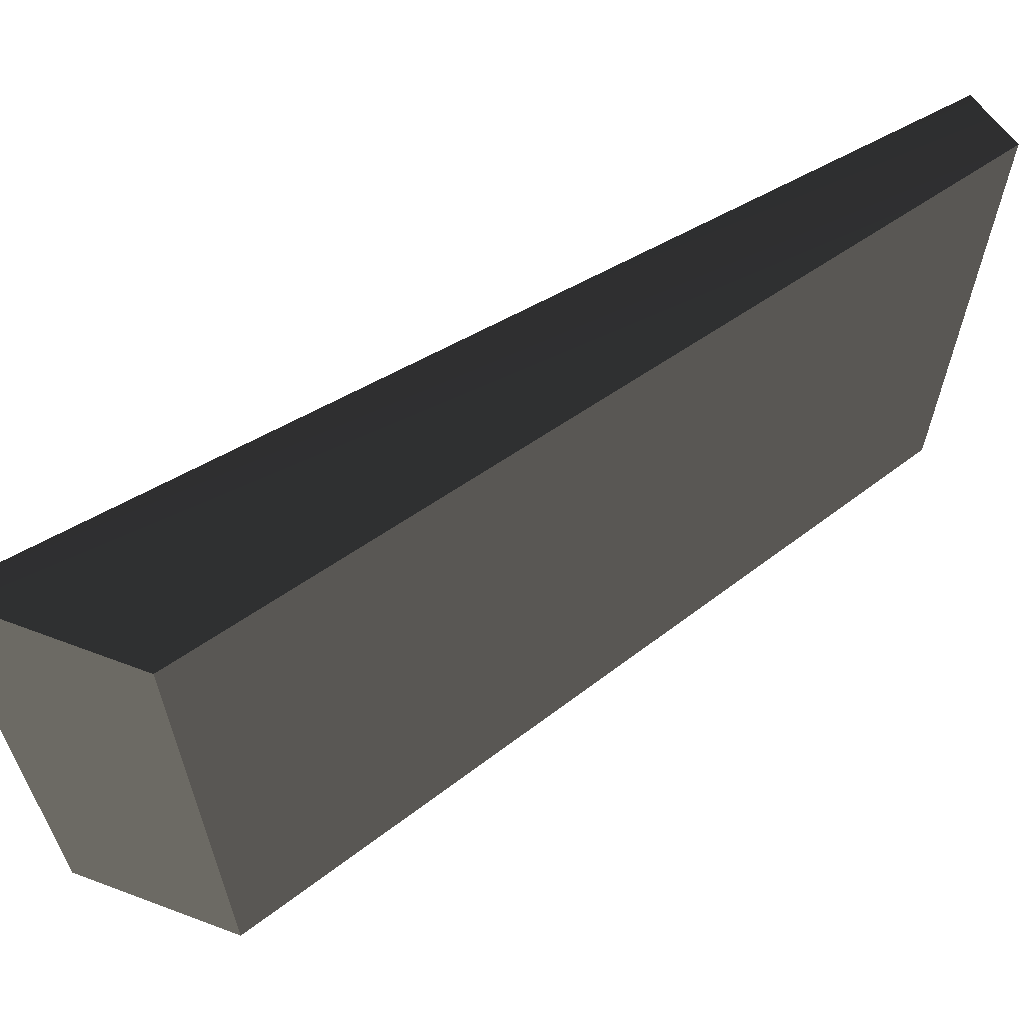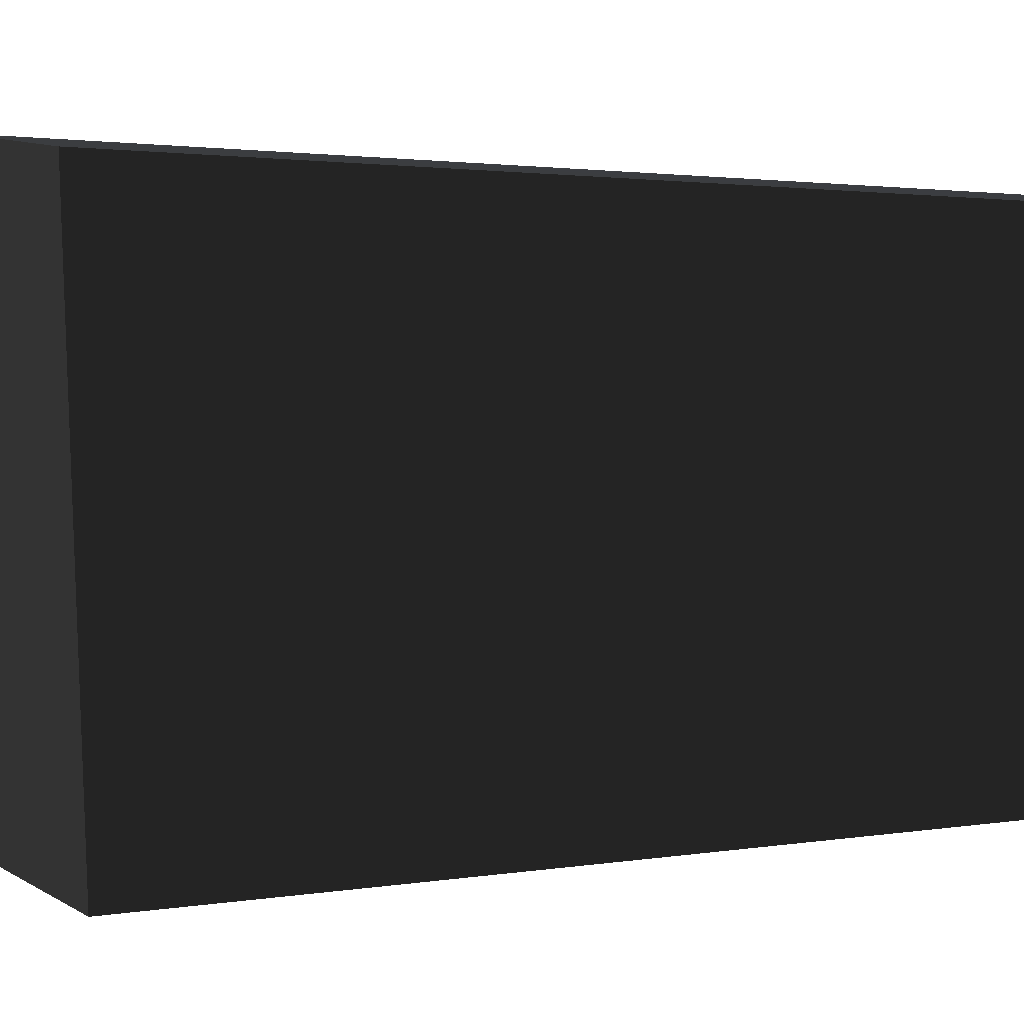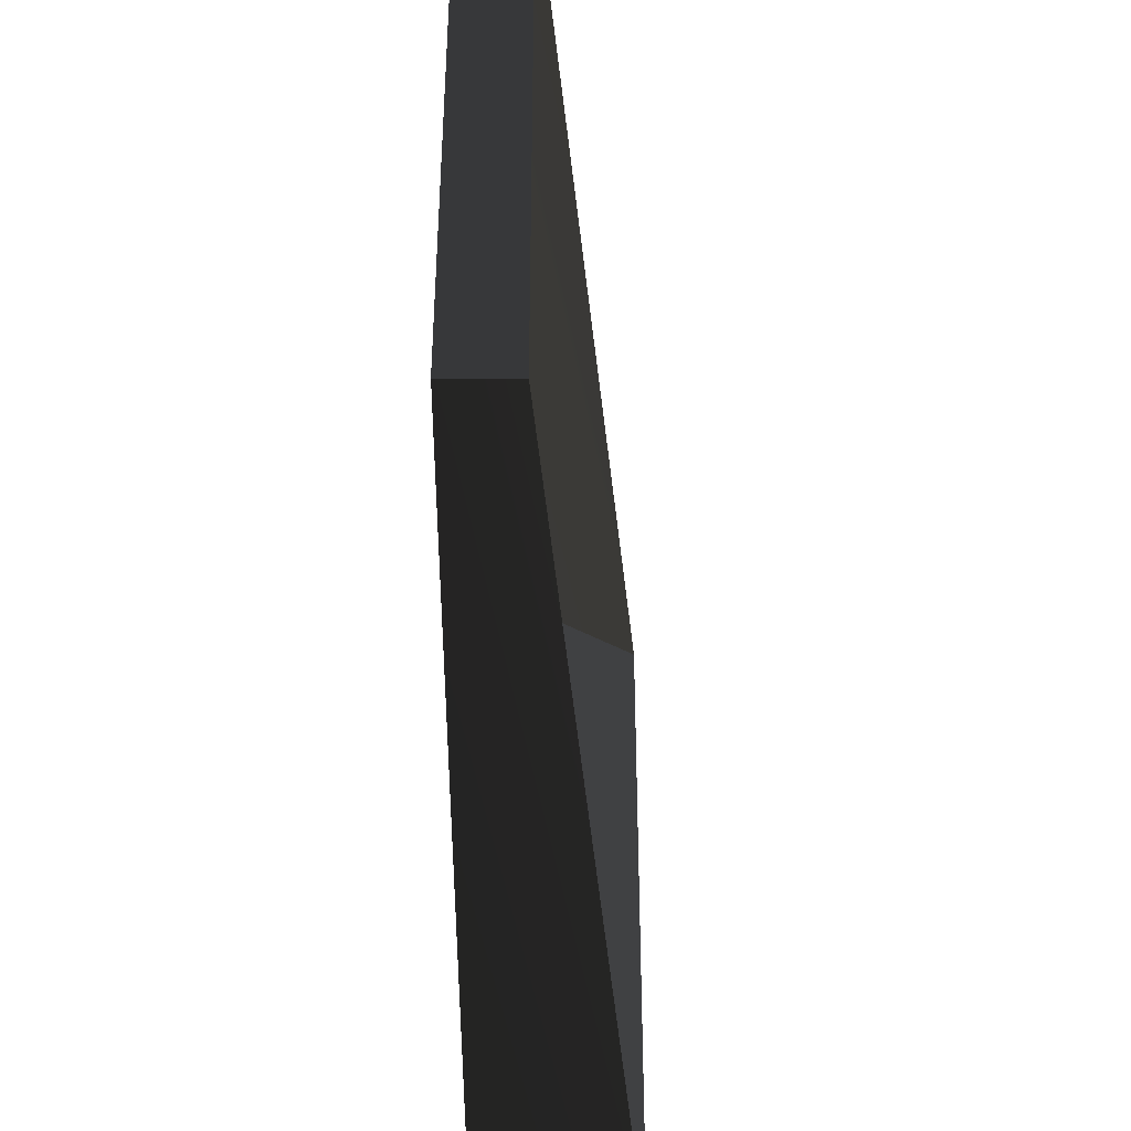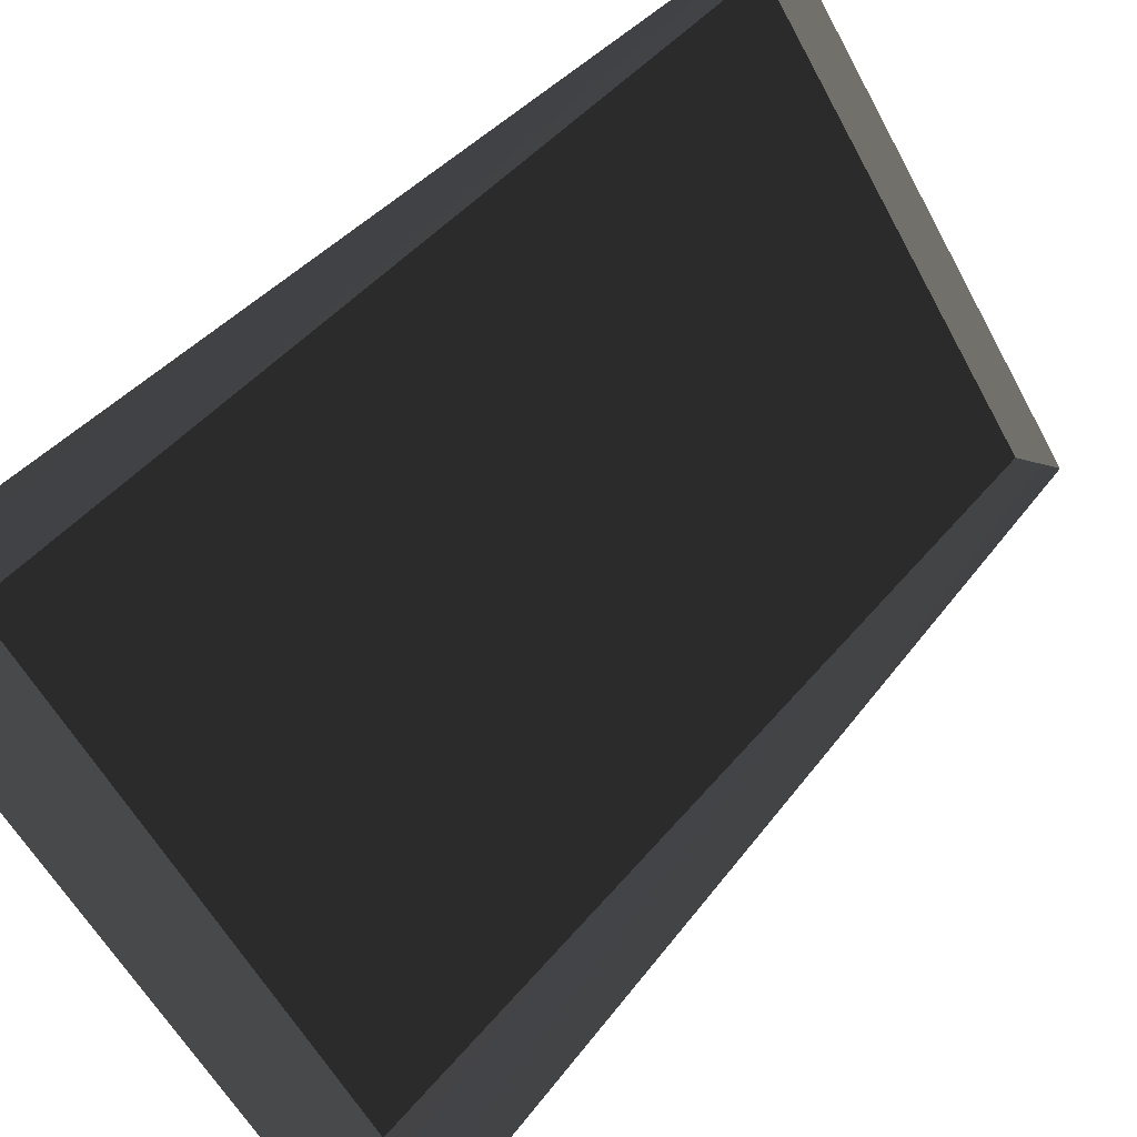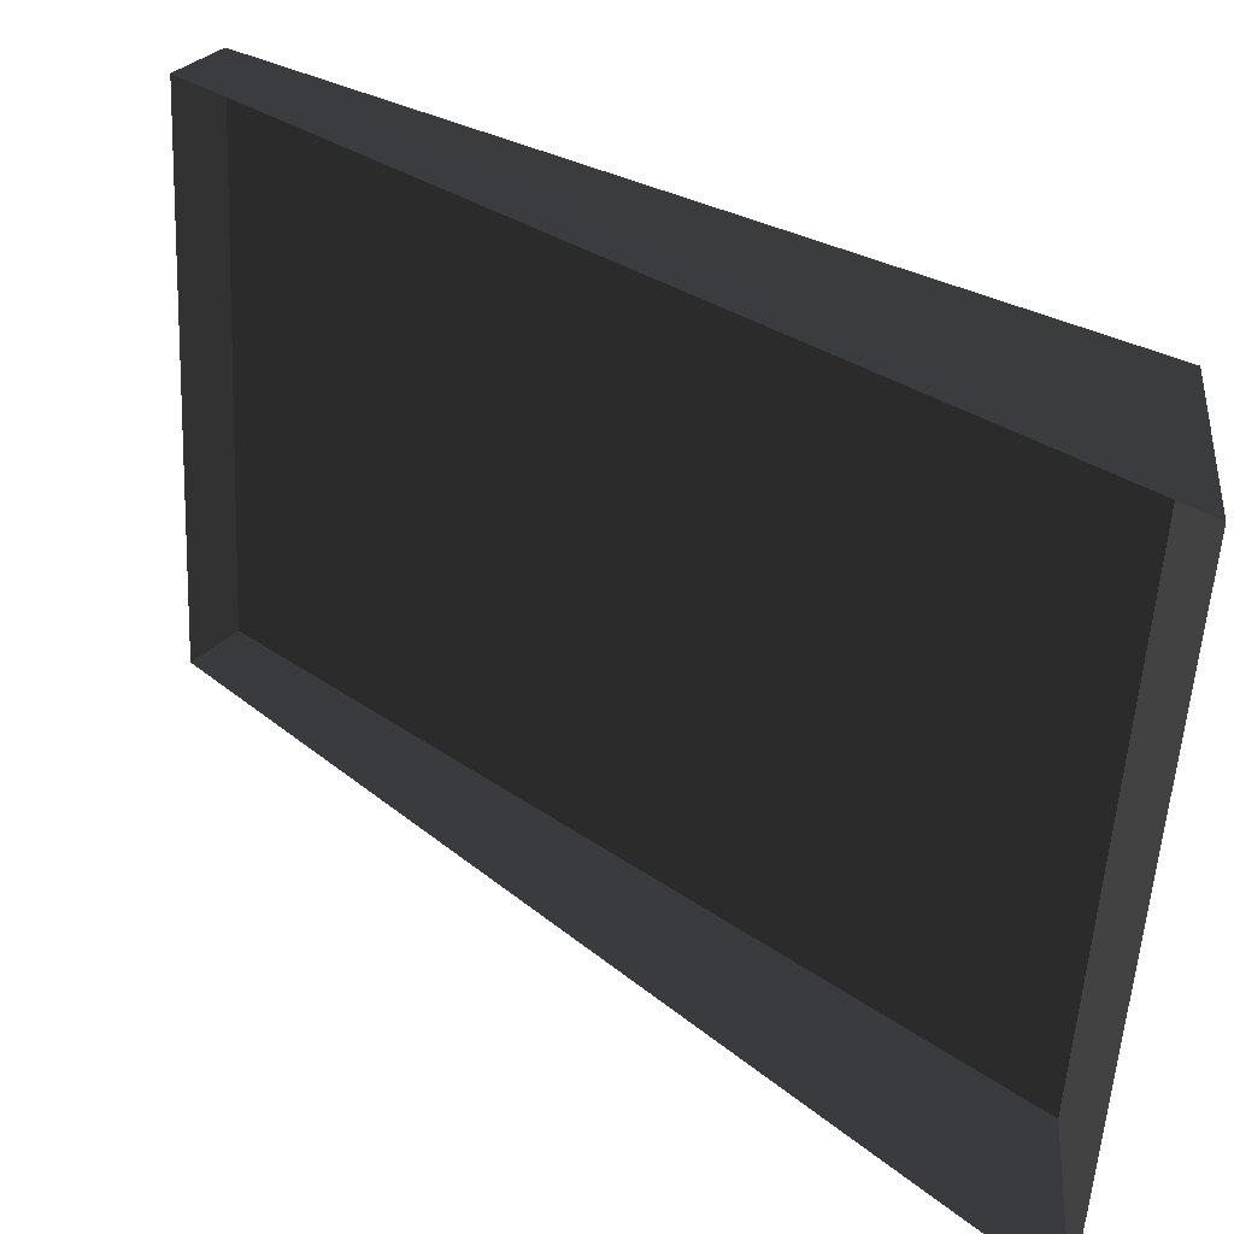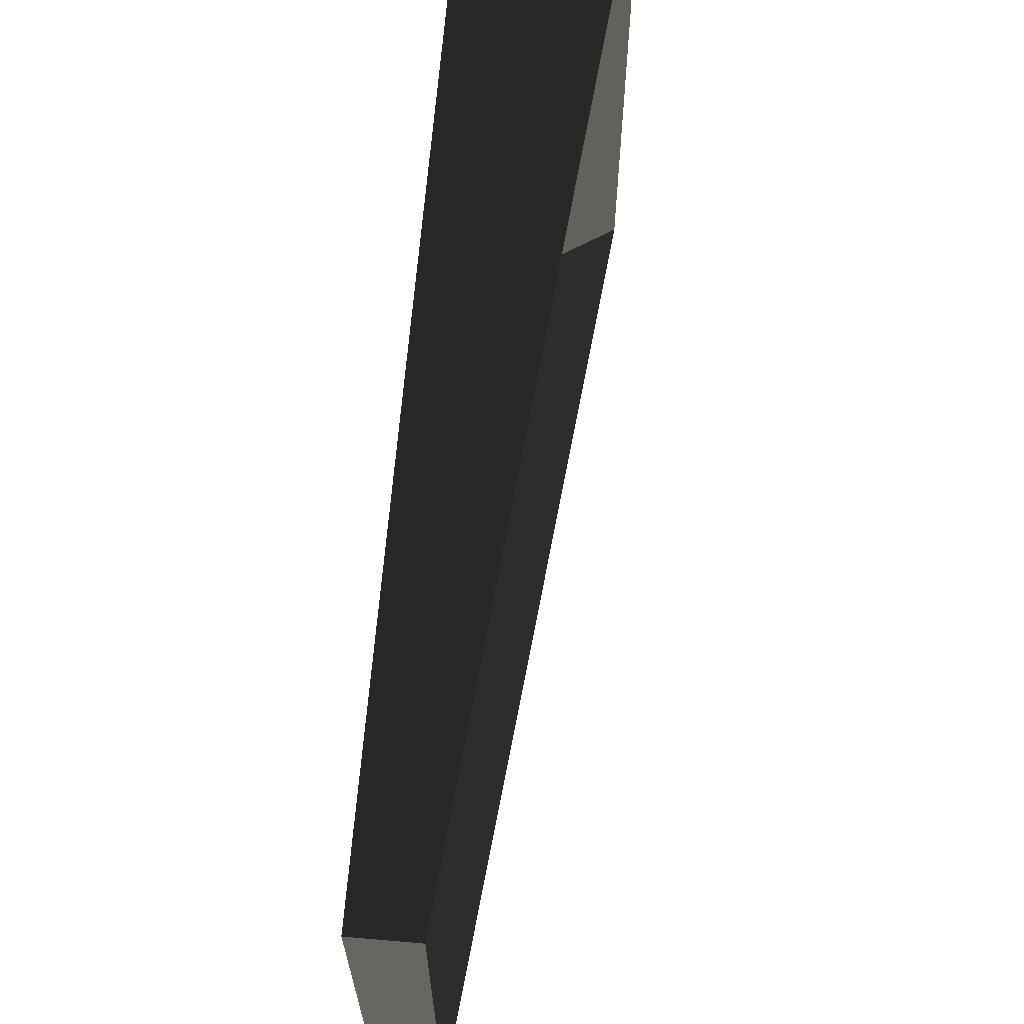
<metadata>
{"format":"obj","ext":"obj","renderer":"f3d","projection":"perspective","resolution":1024,"background":"white","views":[{"elev":64.4,"azim":106.9,"up":"+Z"},{"elev":12.9,"azim":136.5,"up":"+Z"},{"elev":-43.8,"azim":-126.8,"up":"+Z"},{"elev":-57.5,"azim":-152.0,"up":"+Y"},{"elev":-54.2,"azim":-3.0,"up":"+Y"},{"elev":67.3,"azim":-121.8,"up":"+Z"}]}
</metadata>
<code>
g Roof-brown-detail-01
v 0.1709 -0.00235 -0.018
v 0.1709 -0.00235 0.198
v -0.04585 0.1613 0
v -0.04585 0.1613 0.18
v 0.1671 -0.05973 -0.018
v 0.1709 -0.00235 -0.018
v -0.04585 0.1613 0
v -0.05766 0.1455 0
v 0.1671 -0.05973 0.198
v -0.05766 0.1455 0.18
v -0.04585 0.1613 0.18
v 0.1709 -0.00235 0.198
v -0.04585 0.1613 0.18
v -0.05766 0.1455 0
v -0.04585 0.1613 0
v -0.05766 0.1455 0.18
v 0.1671 -0.05973 -0.018
v 0.1709 -0.00235 0.198
v 0.1709 -0.00235 -0.018
v 0.1671 -0.05973 0.198
f 2 1 3
f 4 2 3
f 6 5 7
f 8 7 5
f 10 9 11
f 12 11 9
f 14 13 15
f 13 14 16
f 18 17 19
f 17 18 20

</code>
